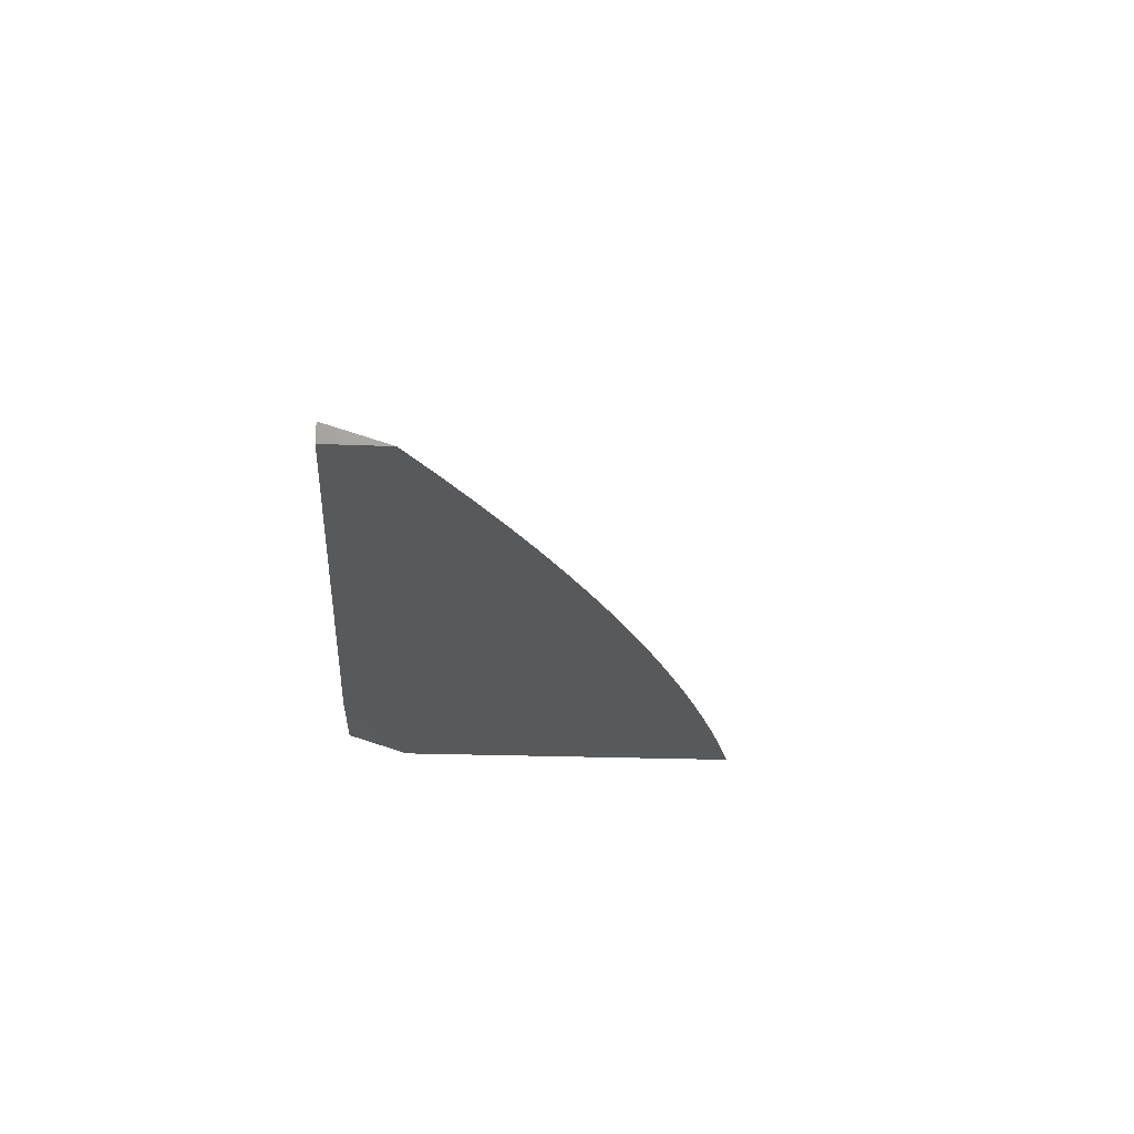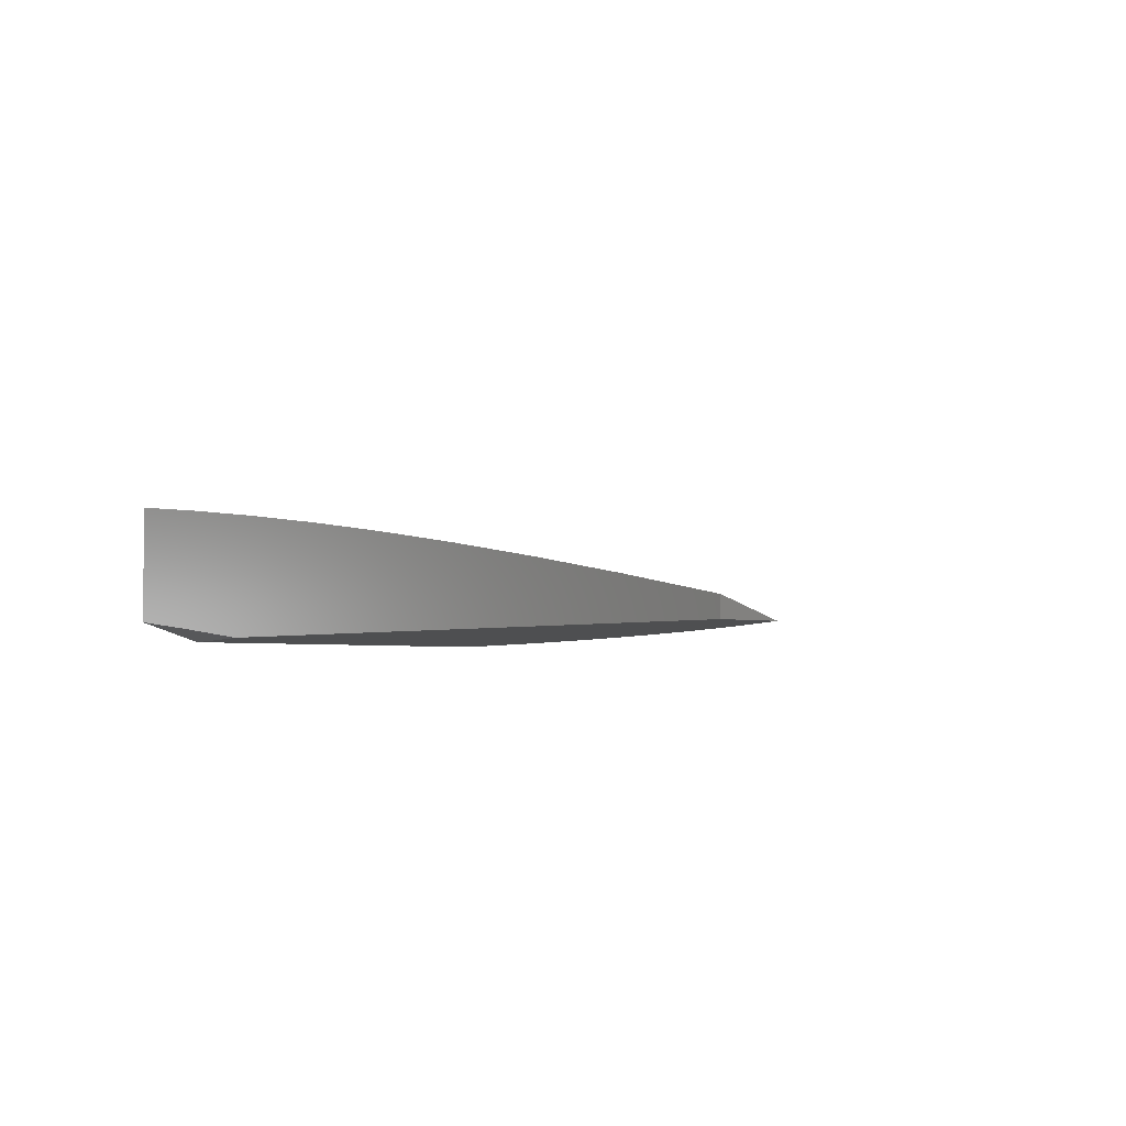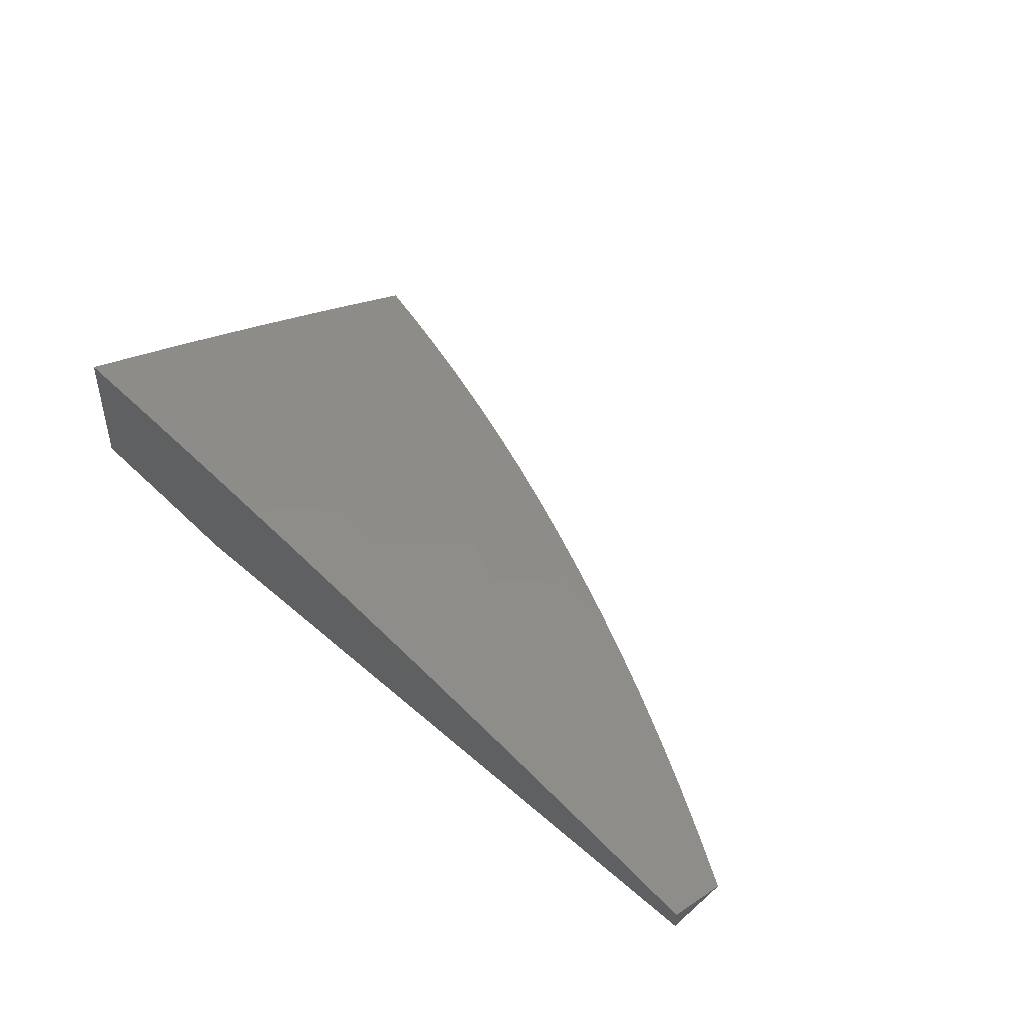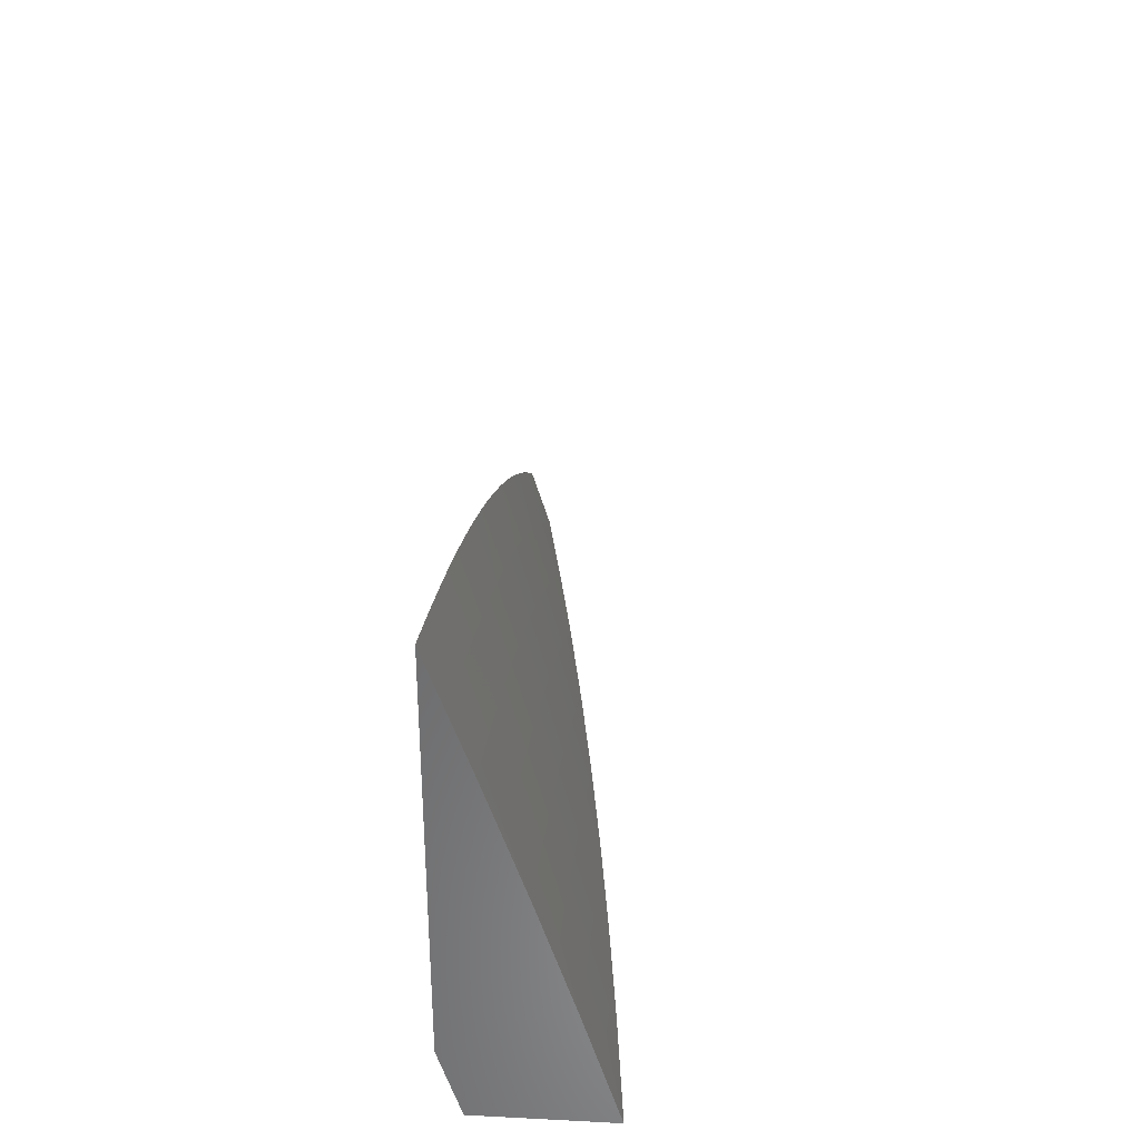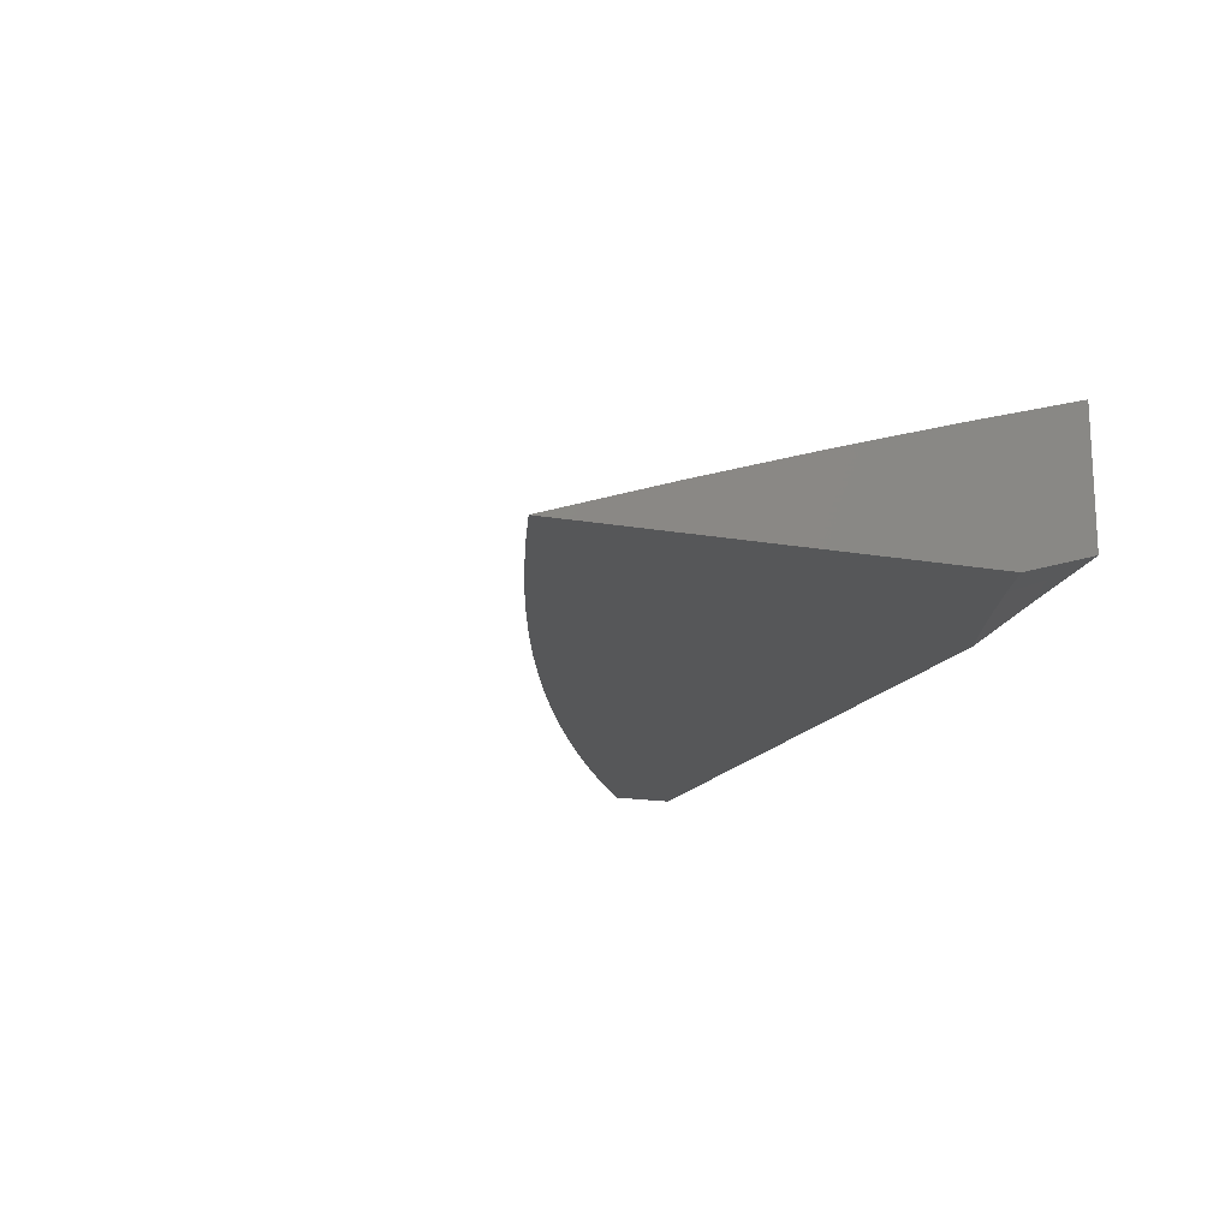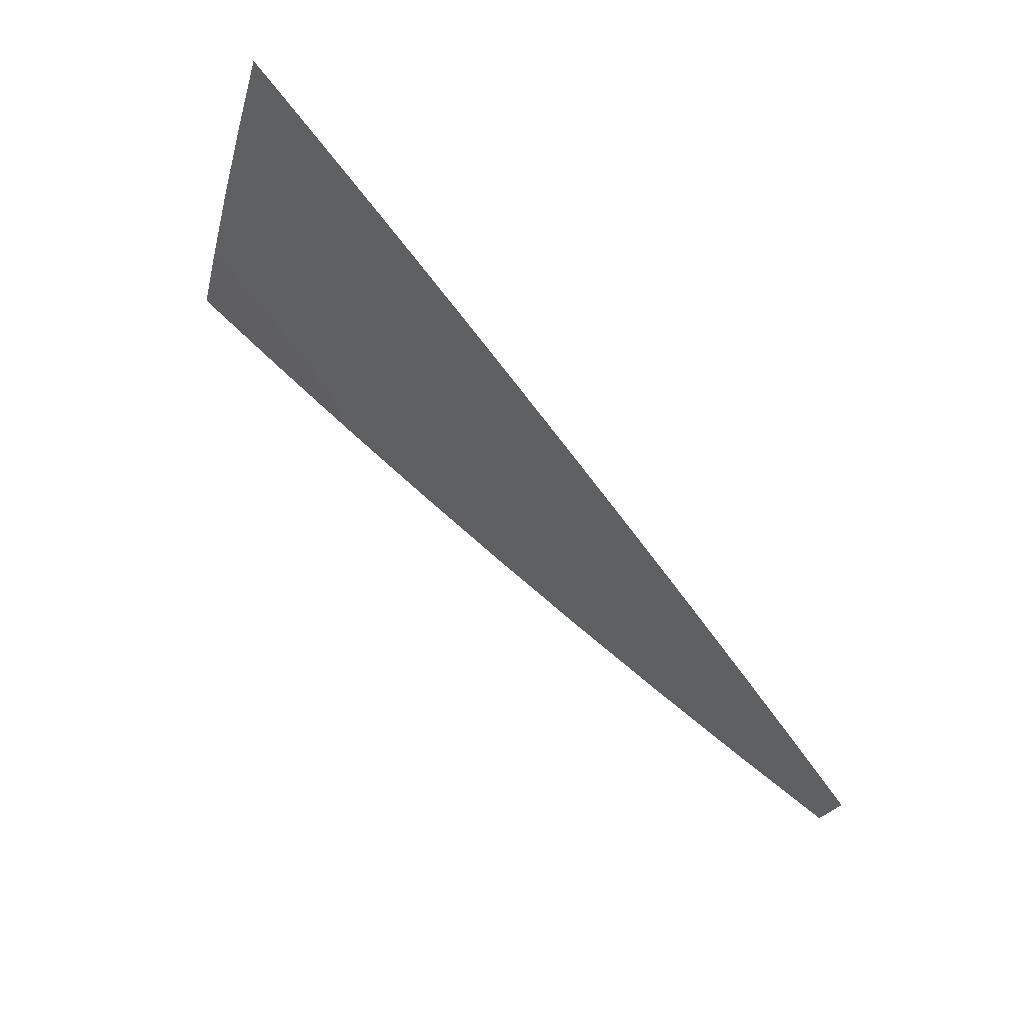
<metadata>
{"format":"stl","ext":"stl","renderer":"f3d","projection":"perspective","resolution":1024,"background":"white","views":[{"elev":-20.6,"azim":85.7,"up":"+Z"},{"elev":-3.7,"azim":49.5,"up":"+Z"},{"elev":45.2,"azim":45.3,"up":"+Z"},{"elev":33.0,"azim":-86.0,"up":"+Y"},{"elev":-16.3,"azim":-110.0,"up":"+Z"},{"elev":79.8,"azim":48.7,"up":"+Y"}]}
</metadata>
<code>
# stl→obj: 108 verts, 212 faces
v 1.126 3 11.15
v 1.059 3.045 11.15
v 1 3 11.16
v 1.019 3.121 11.13
v 1 3.127 11.13
v 1.038 3.179 11.11
v 1 3.254 11.09
v 1.057 3.237 11.09
v 1.076 3.294 11.06
v 1.119 3.217 11.09
v 1.139 3.274 11.06
v 1.202 3.252 11.06
v 1.223 3.309 11.04
v 1.287 3.286 11.04
v 1.309 3.342 11.02
v 1.373 3.318 11.02
v 1.389 3.376 11
v 1.453 3.351 11
v 1.438 3.291 11.02
v 1.516 3.324 11
v 1.502 3.264 11.02
v 1.578 3.296 11
v 1.565 3.235 11.02
v 1.64 3.267 11
v 1.629 3.205 11.02
v 1.702 3.237 11
v 1.692 3.174 11.02
v 1.763 3.205 11
v 1.754 3.141 11.02
v 1.823 3.173 11
v 1.816 3.107 11.02
v 1.883 3.139 11
v 1.878 3.072 11.02
v 1.942 3.105 11
v 1.938 3.036 11.02
v 2 3.069 11
v 2 3 11.02
v 1.876 3 11.04
v 1.846 3.02 11.04
v 1.785 3.055 11.04
v 1.755 3.002 11.06
v 1.695 3.035 11.06
v 1.751 3 11.07
v 1.627 3 11.09
v 1.634 3.067 11.06
v 1.606 3.013 11.09
v 1.546 3.043 11.09
v 1.502 3 11.11
v 1.486 3.071 11.09
v 1.459 3.016 11.11
v 1.4 3.043 11.11
v 1.377 3 11.12
v 1.34 3.069 11.11
v 1.316 3.013 11.13
v 1.257 3.037 11.13
v 1.251 3 11.14
v 1.198 3.06 11.13
v 1.176 3.003 11.15
v 1.118 3.025 11.15
v 1.325 3.401 11
v 1.244 3.366 11.02
v 1.159 3.331 11.04
v 1.095 3.352 11.04
v 1.013 3.313 11.06
v 1 3.38 11.04
v 1.031 3.371 11.04
v 1.048 3.429 11.02
v 1.114 3.409 11.02
v 1.131 3.467 11
v 1.196 3.446 11
v 1.179 3.388 11.02
v 1.261 3.424 11
v 1.066 3.487 11
v 1 3.506 11
v 1.099 3.159 11.11
v 1.079 3.102 11.13
v 1.16 3.138 11.11
v 1.139 3.081 11.13
v 1.22 3.116 11.11
v 1.28 3.093 11.11
v 1.181 3.195 11.09
v 1.264 3.229 11.06
v 1.35 3.262 11.04
v 1.242 3.173 11.09
v 1.304 3.149 11.09
v 1.365 3.125 11.09
v 1.425 3.098 11.09
v 1.327 3.205 11.06
v 1.413 3.236 11.04
v 1.389 3.18 11.06
v 1.451 3.154 11.06
v 1.512 3.126 11.06
v 1.574 3.097 11.06
v 1.476 3.209 11.04
v 1.539 3.181 11.04
v 1.601 3.151 11.04
v 1.663 3.12 11.04
v 1.724 3.088 11.04
v 1 3 11.02
v 1 3.076 11
v 1.043 3.024 11.01
v 1.055 3.059 11
v 1.097 3.006 11.01
v 1.11 3.04 11
v 1.109 3 11.01
v 1.164 3.02 11
v 1.218 3 11
v 2 3 11
f 1 2 3
f 3 2 4
f 3 4 5
f 5 4 6
f 5 6 7
f 7 6 8
f 7 8 9
f 9 8 10
f 9 10 11
f 11 10 12
f 11 12 13
f 13 12 14
f 13 14 15
f 15 14 16
f 15 16 17
f 17 16 18
f 18 16 19
f 18 19 20
f 20 19 21
f 20 21 22
f 22 21 23
f 22 23 24
f 24 23 25
f 24 25 26
f 26 25 27
f 26 27 28
f 28 27 29
f 28 29 30
f 30 29 31
f 30 31 32
f 32 31 33
f 32 33 34
f 34 33 35
f 34 35 36
f 36 35 37
f 37 35 38
f 38 35 33
f 38 33 39
f 39 33 40
f 39 40 41
f 41 40 42
f 41 42 43
f 43 42 44
f 44 42 45
f 44 45 46
f 46 45 47
f 46 47 44
f 44 47 48
f 48 47 49
f 48 49 50
f 50 49 51
f 50 51 52
f 52 51 53
f 52 53 54
f 54 53 55
f 54 55 56
f 56 55 57
f 56 57 58
f 58 57 59
f 58 59 1
f 1 59 2
f 1 56 58
f 56 52 54
f 52 48 50
f 43 38 41
f 41 38 39
f 17 60 15
f 15 60 61
f 15 61 13
f 13 61 62
f 13 62 11
f 11 62 63
f 11 63 9
f 9 63 64
f 9 64 7
f 7 64 65
f 65 64 66
f 65 66 67
f 67 66 68
f 67 68 69
f 69 68 70
f 70 68 71
f 70 71 72
f 72 71 61
f 72 61 60
f 69 73 67
f 67 73 74
f 67 74 65
f 71 68 62
f 62 68 63
f 64 63 66
f 66 63 68
f 8 6 75
f 75 6 76
f 75 76 77
f 77 76 78
f 77 78 79
f 79 78 57
f 79 57 80
f 80 57 55
f 80 55 53
f 6 4 76
f 76 4 2
f 76 2 78
f 78 2 59
f 78 59 57
f 8 75 10
f 10 75 81
f 10 81 12
f 12 81 82
f 12 82 14
f 14 82 83
f 14 83 16
f 16 83 19
f 81 75 77
f 61 71 62
f 81 77 84
f 84 77 79
f 84 79 85
f 85 79 80
f 85 80 86
f 86 80 53
f 86 53 87
f 87 53 51
f 87 51 49
f 81 84 82
f 82 84 88
f 82 88 83
f 83 88 89
f 83 89 19
f 19 89 21
f 88 84 85
f 88 85 90
f 90 85 86
f 90 86 91
f 91 86 87
f 91 87 92
f 92 87 49
f 92 49 93
f 93 49 47
f 93 47 45
f 88 90 89
f 89 90 94
f 89 94 21
f 21 94 23
f 94 90 91
f 94 91 95
f 95 91 92
f 95 92 96
f 96 92 93
f 96 93 97
f 97 93 45
f 97 45 98
f 98 45 42
f 98 42 40
f 23 95 25
f 25 95 96
f 25 96 27
f 27 96 97
f 27 97 29
f 29 97 98
f 29 98 31
f 31 98 40
f 31 40 33
f 95 23 94
f 99 100 101
f 101 100 102
f 101 102 103
f 103 102 104
f 103 104 105
f 105 104 106
f 105 106 107
f 105 99 103
f 103 99 101
f 36 37 108
f 37 38 108
f 108 38 107
f 107 38 43
f 107 43 44
f 107 44 105
f 105 44 48
f 105 48 99
f 99 48 52
f 99 52 56
f 56 1 99
f 99 1 3
f 74 73 100
f 100 73 69
f 100 69 70
f 70 72 100
f 100 72 60
f 100 60 17
f 17 18 100
f 100 18 102
f 102 18 20
f 102 20 104
f 104 20 22
f 104 22 106
f 106 22 24
f 106 24 107
f 107 24 26
f 107 26 28
f 28 30 107
f 107 30 32
f 107 32 108
f 108 32 34
f 108 34 36
f 3 5 99
f 99 5 7
f 99 7 100
f 100 7 65
f 100 65 74

</code>
